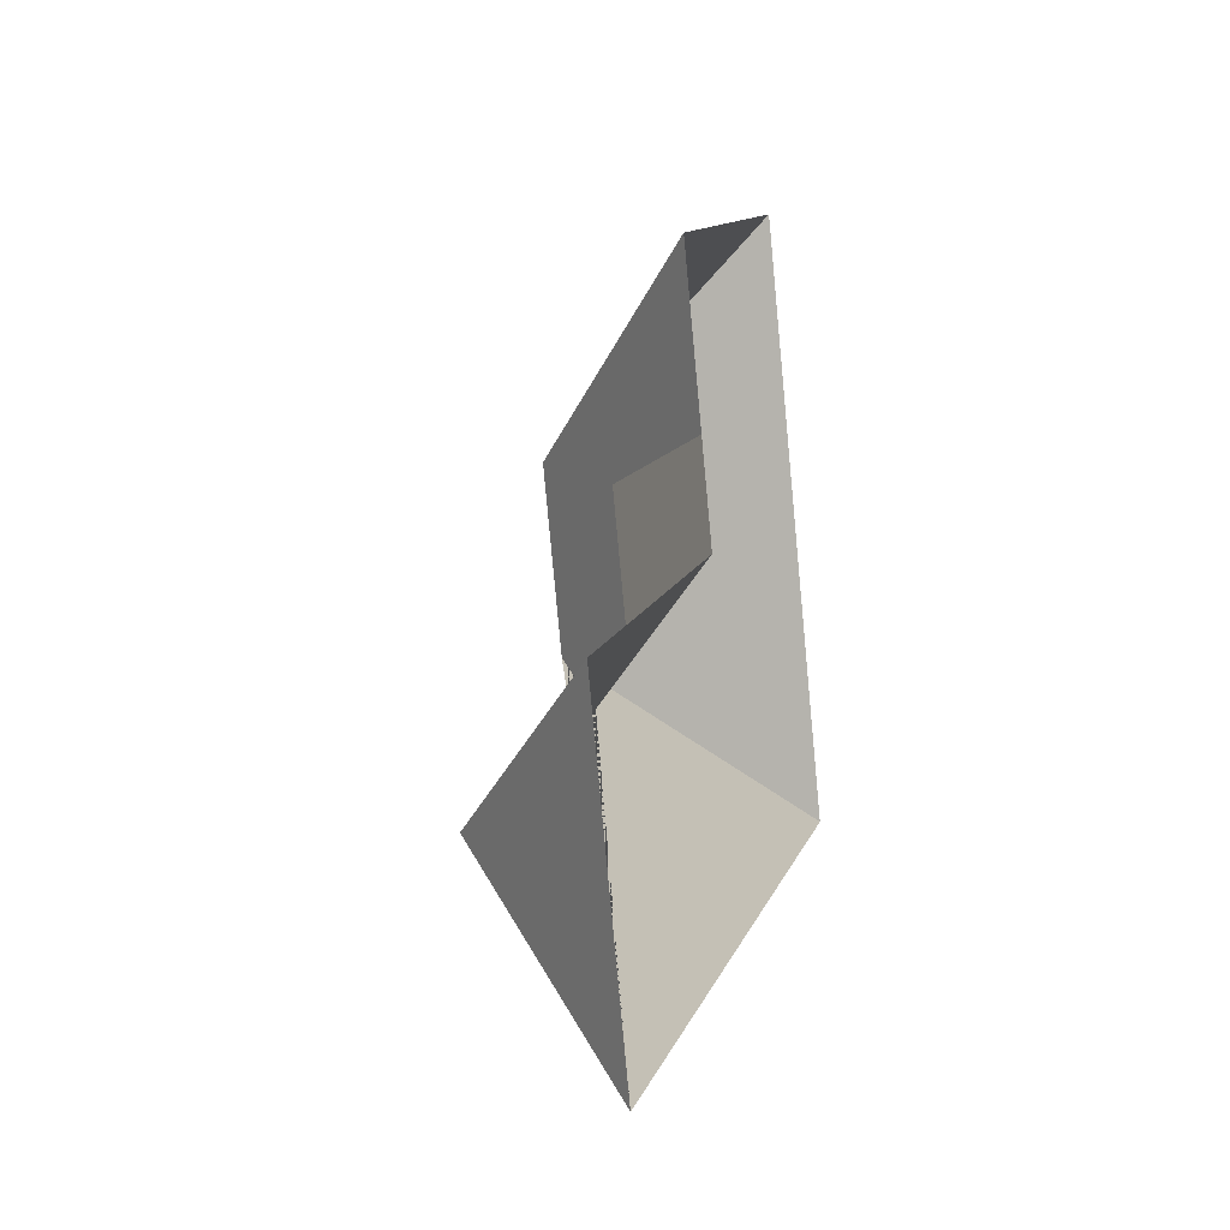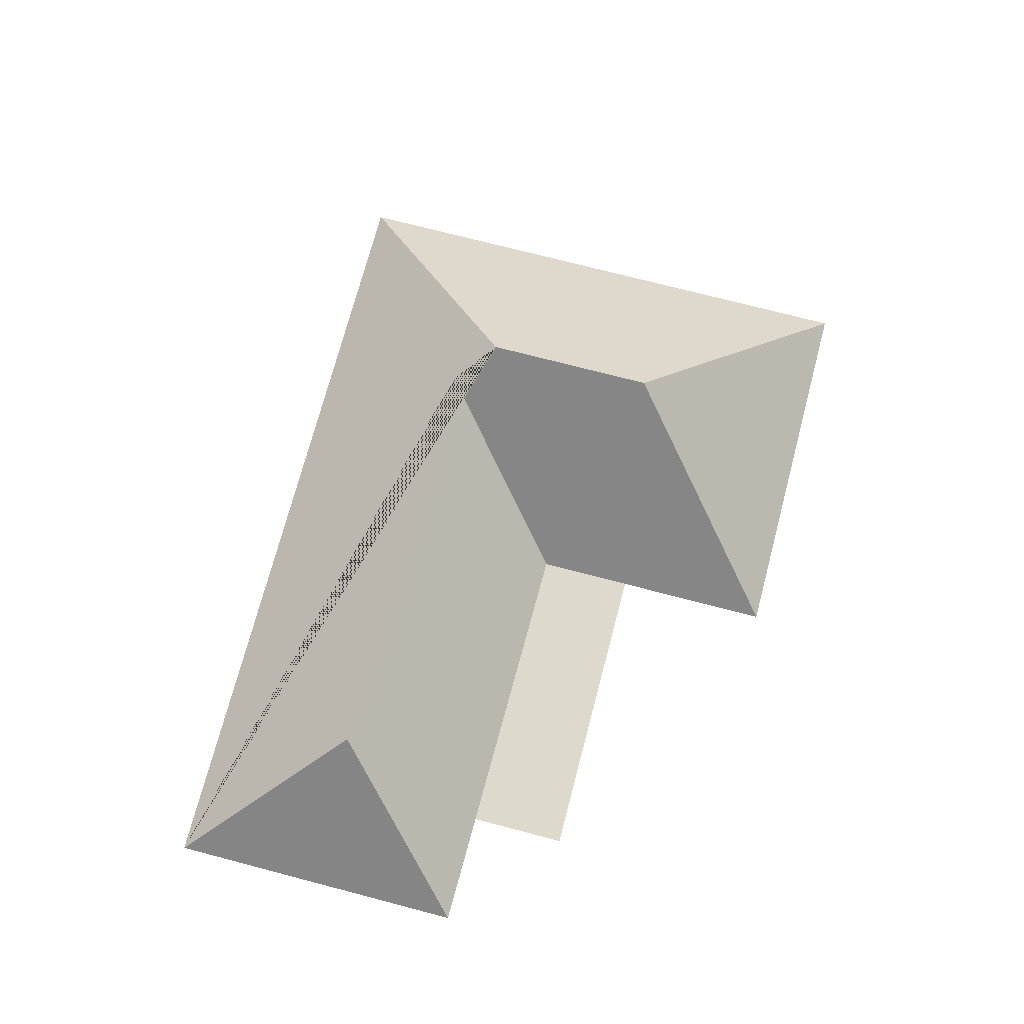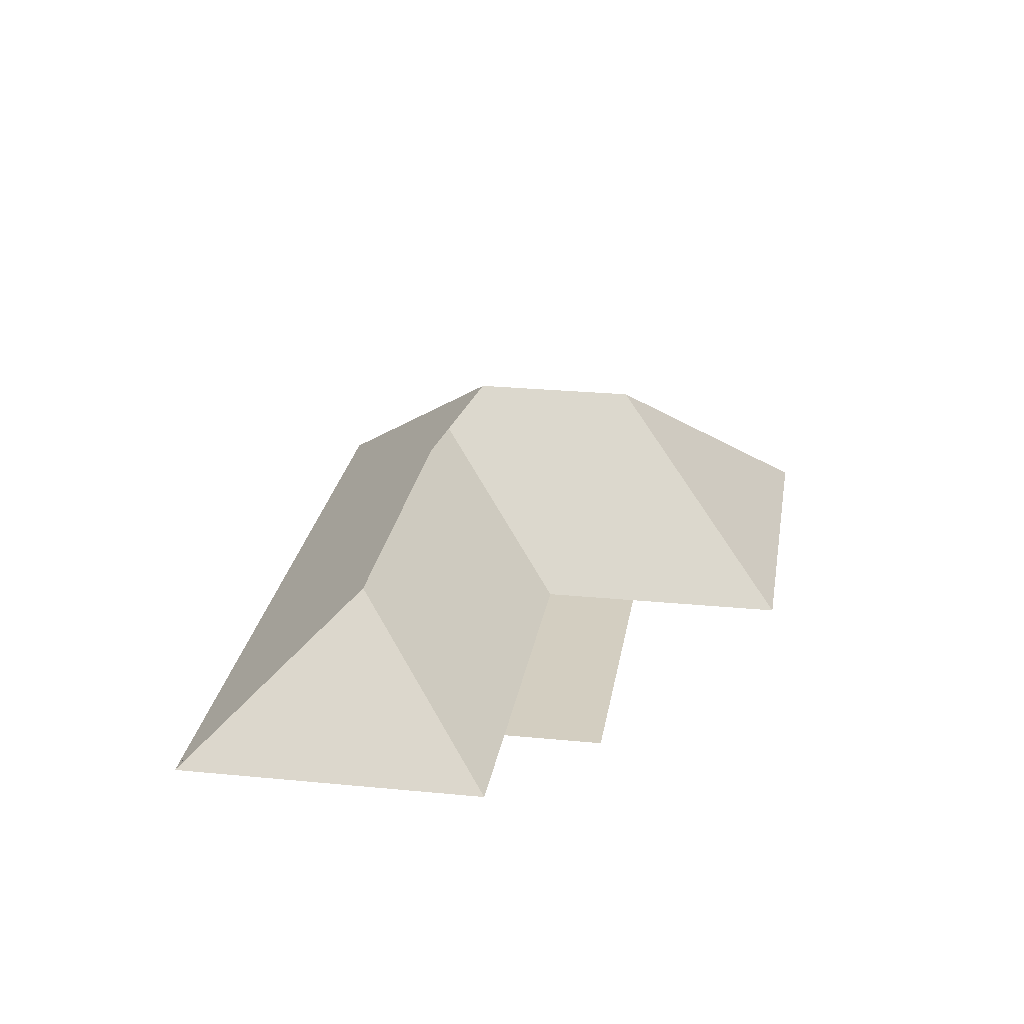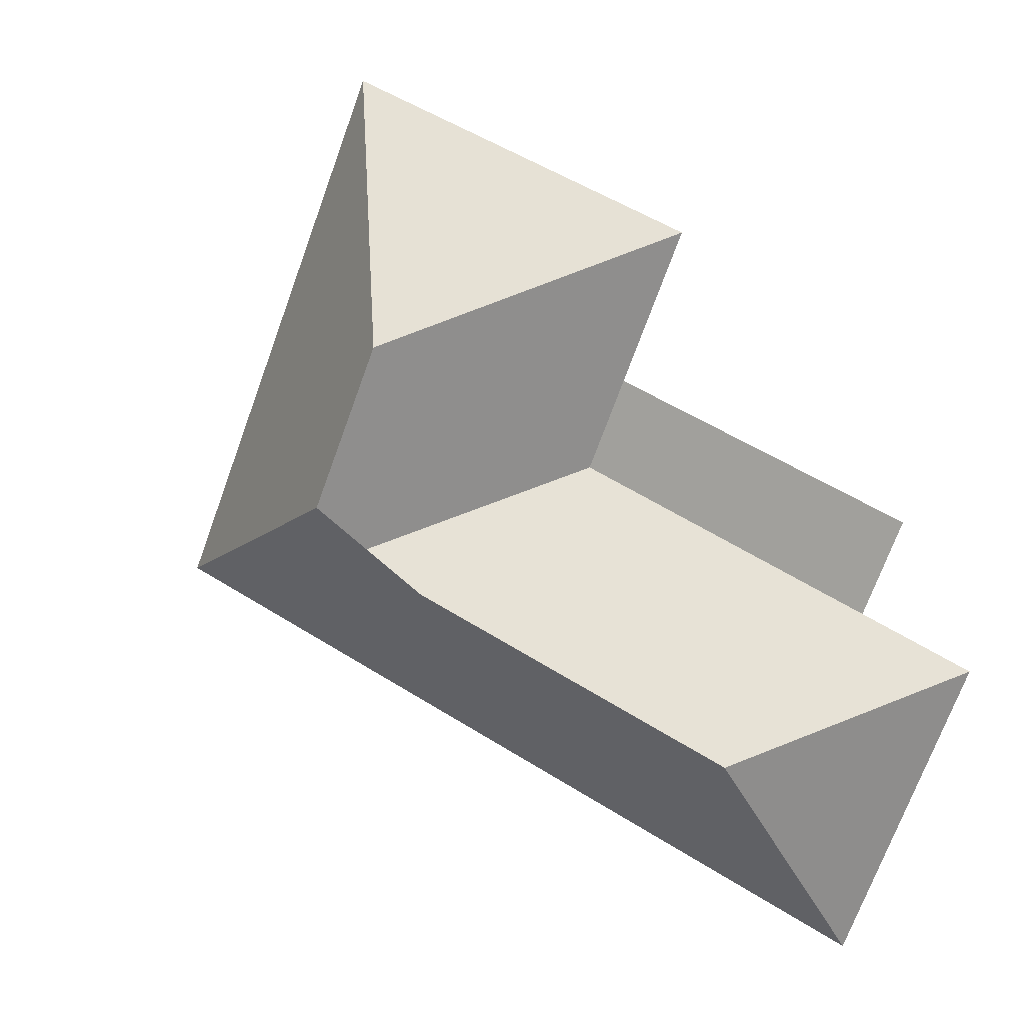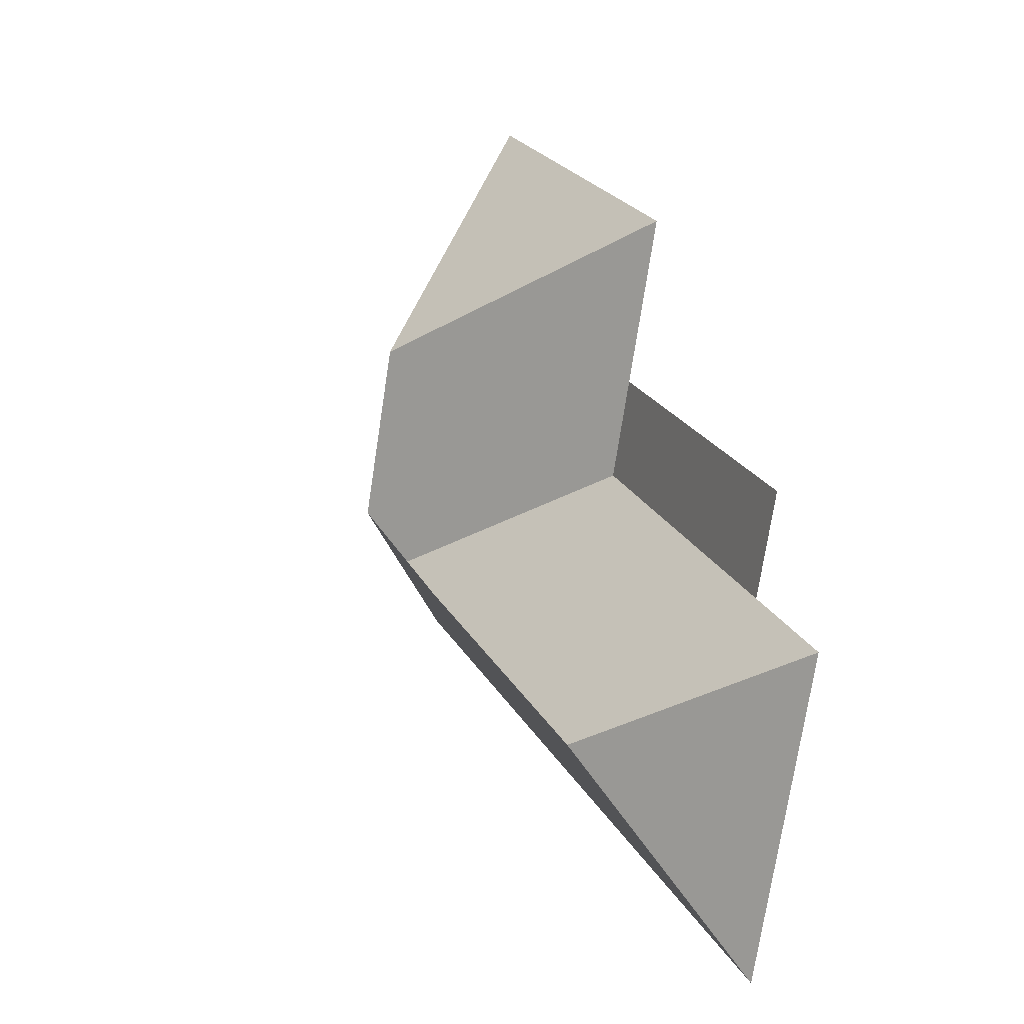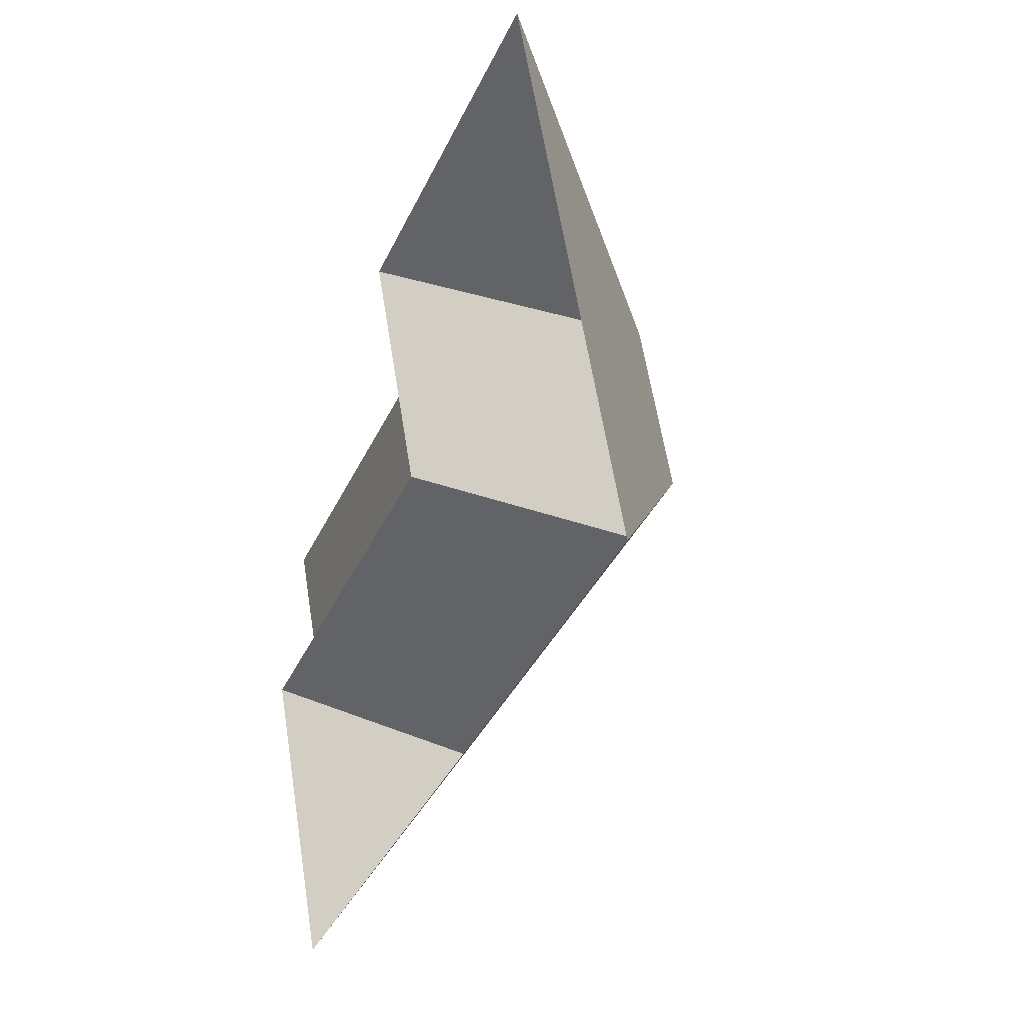
<metadata>
{"format":"obj","ext":"obj","renderer":"f3d","projection":"perspective","resolution":1024,"background":"white","views":[{"elev":-13.1,"azim":-76.0,"up":"+Z"},{"elev":72.0,"azim":-97.8,"up":"+Y"},{"elev":25.3,"azim":-103.5,"up":"+Y"},{"elev":8.9,"azim":-152.6,"up":"+Z"},{"elev":-2.6,"azim":-112.9,"up":"+Z"},{"elev":-10.8,"azim":66.5,"up":"+Z"}]}
</metadata>
<code>
o CG10_500_041073_0035_roof
v 62.54 75 -342.8
v 16.32 75 -231.3
v 57.69 75 -213.7
v 42.99 75 -178.2
v 89.13 130.6 -263.2
v 170.2 75 -165.9
v 155.9 75 -131.4
v 132.2 75 -74.34
v 244.8 131.3 -197.8
v 251.6 145 -178
v 225.8 145 -116
v 355.8 75 -221.1
v 271.1 75 -16.76
v 62.54 0 -342.8
v 16.32 0 -231.3
v 57.69 0 -213.7
v 42.99 0 -178.2
v 155.9 0 -131.4
v 132.2 0 -74.34
v 271.1 0 -16.76
v 355.8 0 -221.1
f 8 13 11
f 13 11 10 12
f 8 11 10 9 6 7
f 6 9 5 2 3
f 7 6 3 4
f 1 5 9 10 12
f 2 5 1

</code>
